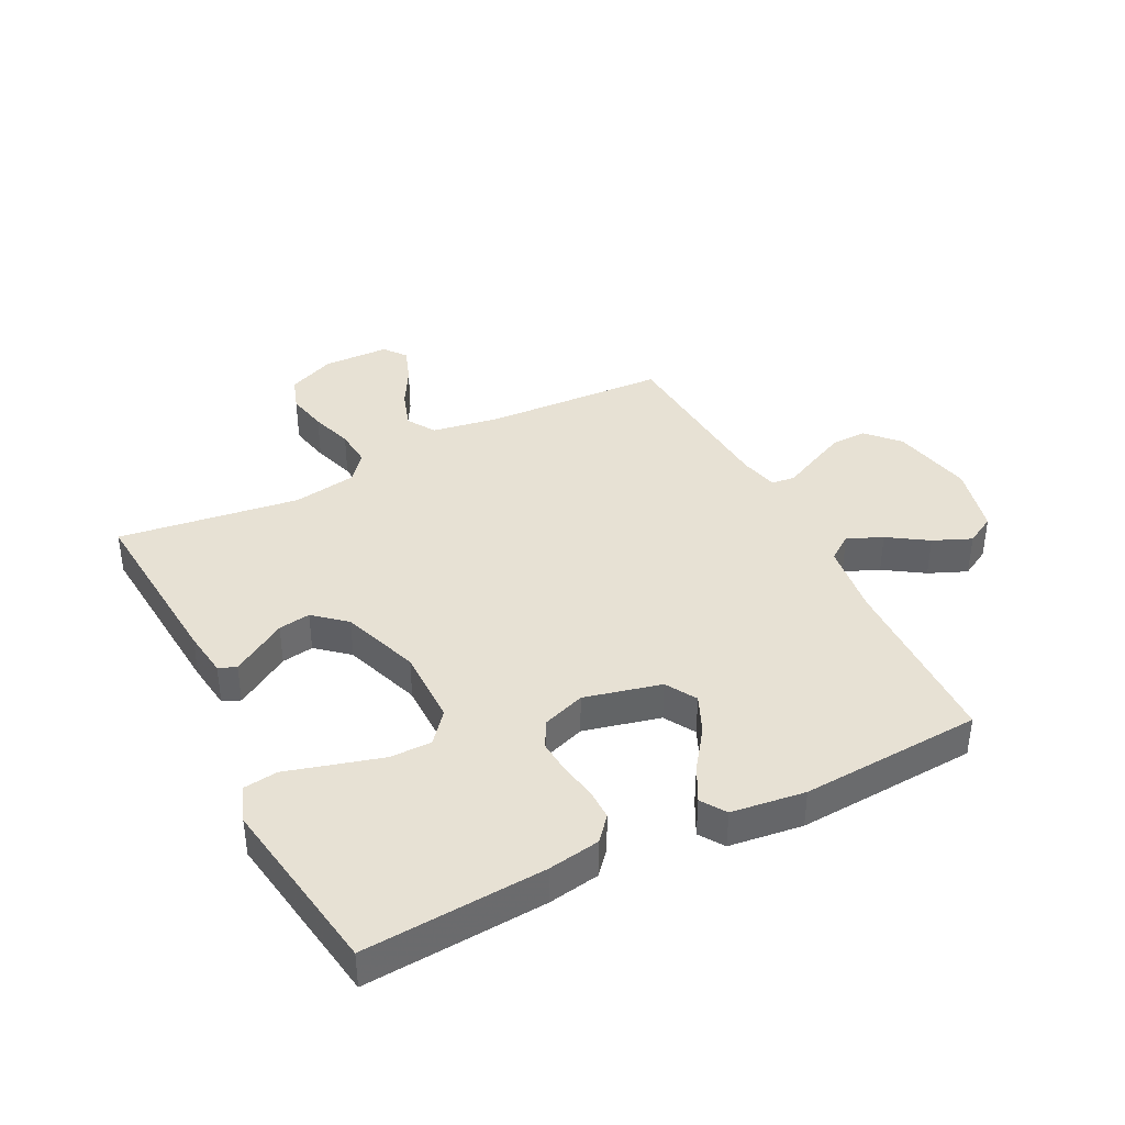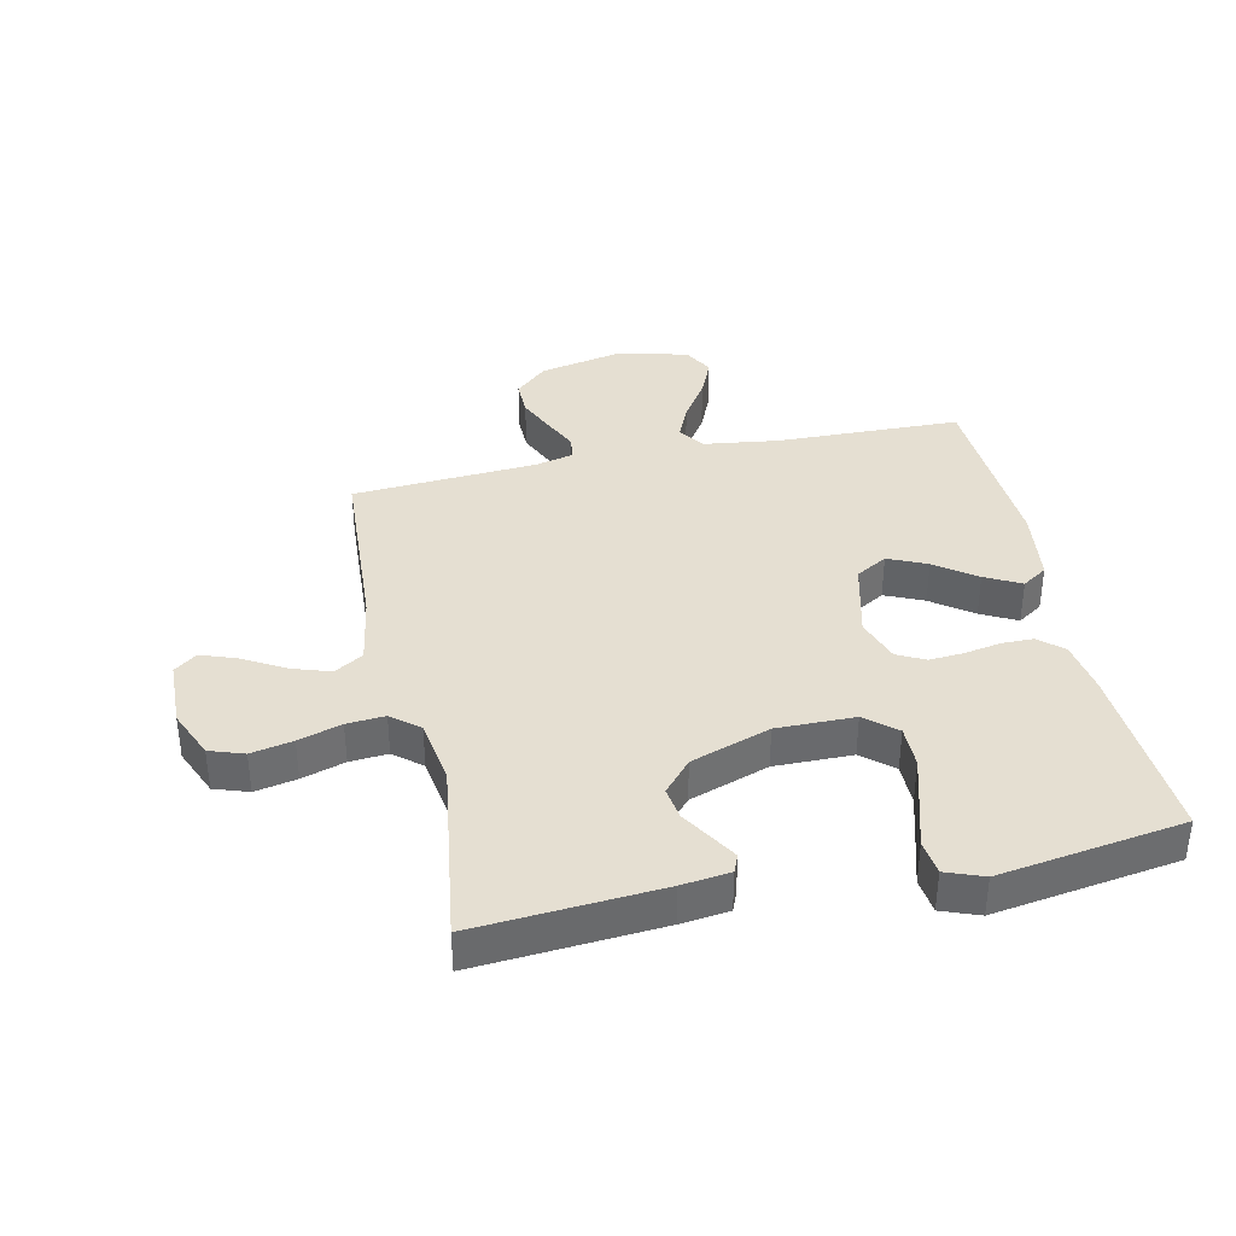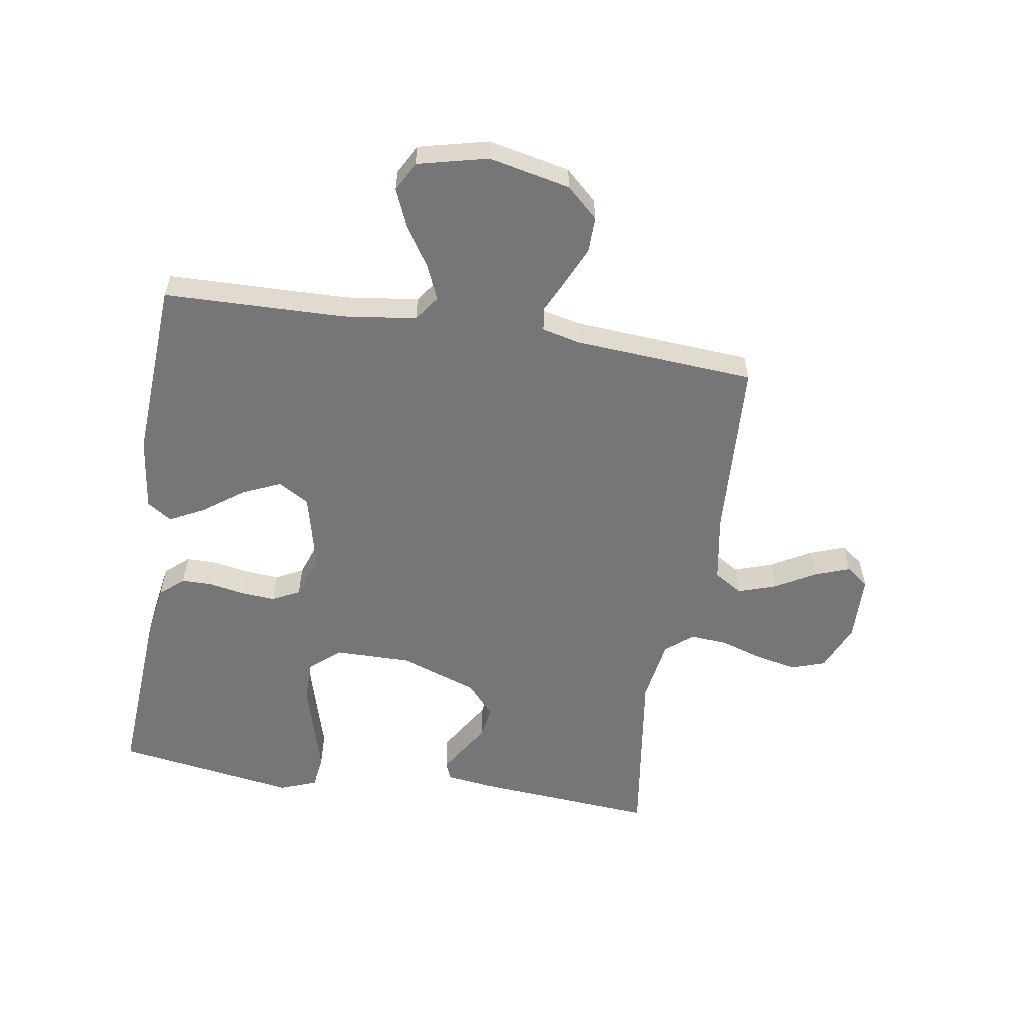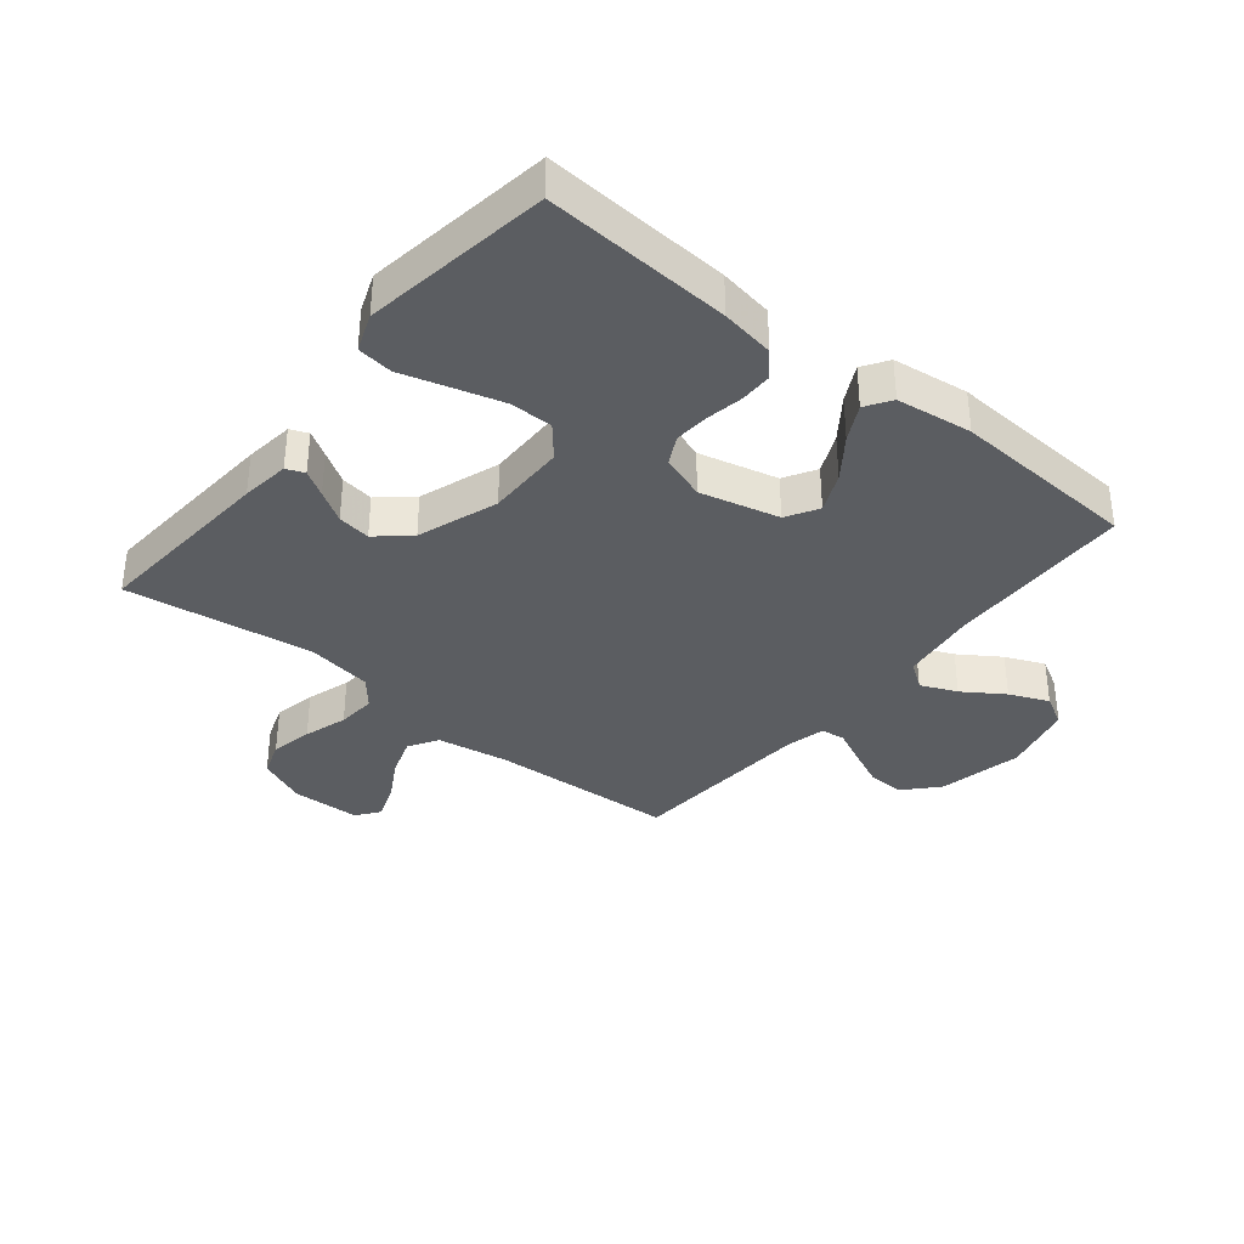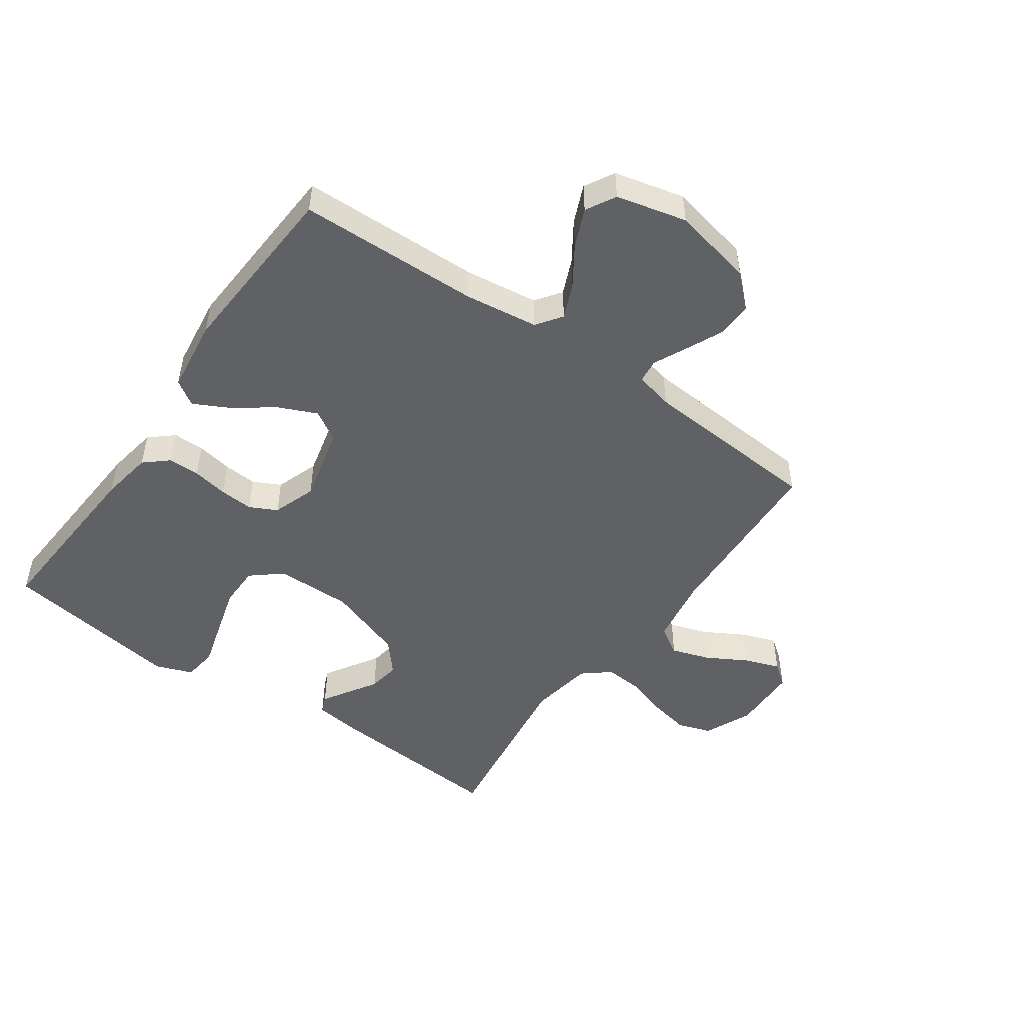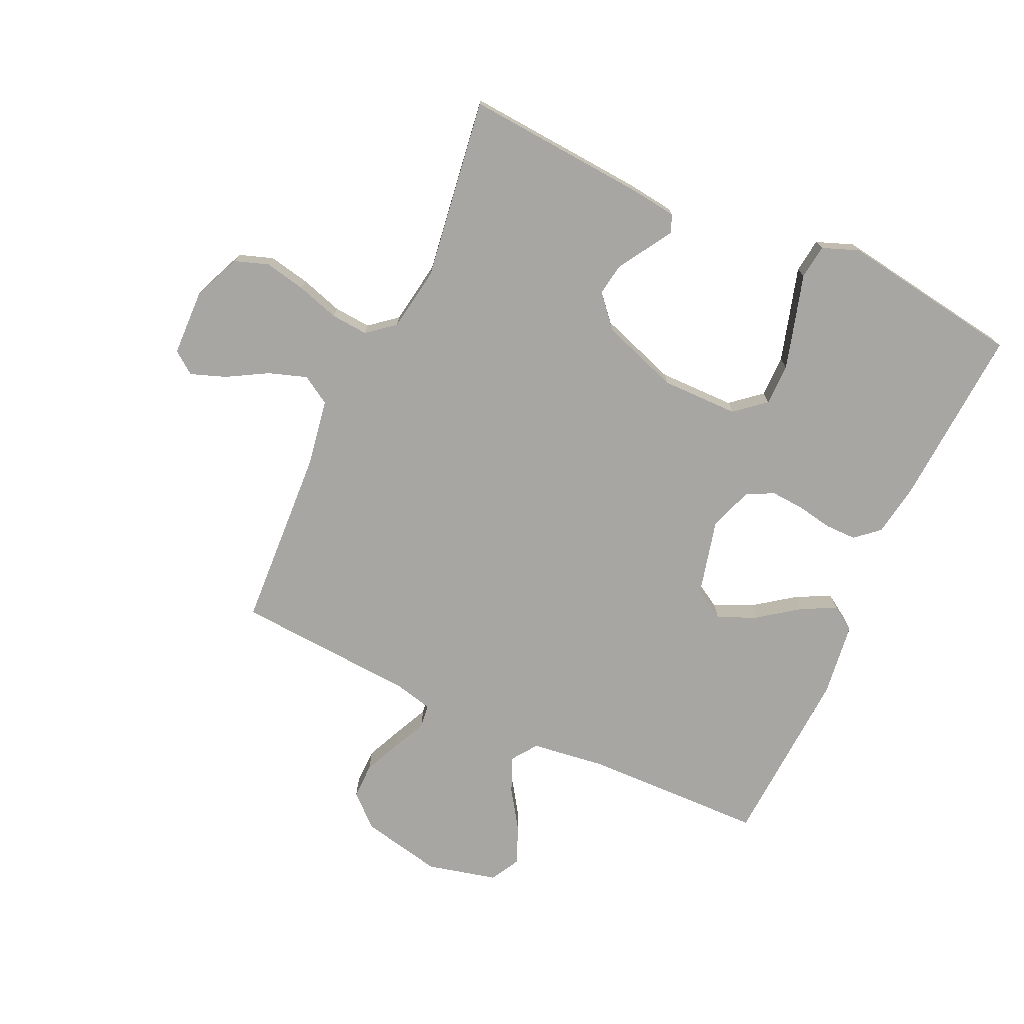
<metadata>
{"format":"obj","ext":"obj","renderer":"f3d","projection":"perspective","resolution":1024,"background":"white","views":[{"elev":39.4,"azim":-27.0,"up":"+Y"},{"elev":37.4,"azim":-102.1,"up":"+Y"},{"elev":-56.9,"azim":80.9,"up":"+Y"},{"elev":-35.9,"azim":-39.0,"up":"+Y"},{"elev":-48.9,"azim":54.8,"up":"+Y"},{"elev":-74.1,"azim":-114.6,"up":"+Y"}]}
</metadata>
<code>
v 0.5 0.07 0.5
v 0.507 0.07 0.2
v 0.523 0.07 0.078
v 0.565 0.07 0.048
v 0.623 0.07 0.073
v 0.688 0.07 0.116
v 0.751 0.07 0.143
v 0.8 0.07 0.116
v 0.828 0.07 0
v 0.799 0.07 -0.135
v 0.751 0.07 -0.187
v 0.692 0.07 -0.186
v 0.63 0.07 -0.158
v 0.575 0.07 -0.132
v 0.536 0.07 -0.137
v 0.521 0.07 -0.2
v 0.5 0.07 -0.5
v 0.2 0.07 -0.516
v 0.087 0.07 -0.535
v 0.058 0.07 -0.582
v 0.079 0.07 -0.645
v 0.117 0.07 -0.712
v 0.138 0.07 -0.77
v 0.11 0.07 -0.807
v 0 0.07 -0.81
v -0.079 0.07 -0.776
v -0.098 0.07 -0.72
v -0.084 0.07 -0.652
v -0.062 0.07 -0.582
v -0.057 0.07 -0.52
v -0.094 0.07 -0.475
v -0.2 0.07 -0.458
v -0.5 0.07 -0.5
v -0.477 0.07 -0.2
v -0.467 0.07 -0.122
v -0.438 0.07 -0.11
v -0.397 0.07 -0.135
v -0.347 0.07 -0.166
v -0.294 0.07 -0.174
v -0.242 0.07 -0.129
v -0.197 0.07 0
v -0.198 0.07 0.127
v -0.24 0.07 0.177
v -0.309 0.07 0.177
v -0.39 0.07 0.154
v -0.466 0.07 0.132
v -0.523 0.07 0.139
v -0.546 0.07 0.2
v -0.5 0.07 0.5
v -0.2 0.07 0.481
v -0.114 0.07 0.467
v -0.08 0.07 0.428
v -0.08 0.07 0.376
v -0.091 0.07 0.317
v -0.095 0.07 0.261
v -0.072 0.07 0.216
v 0 0.07 0.191
v 0.127 0.07 0.222
v 0.157 0.07 0.273
v 0.129 0.07 0.336
v 0.081 0.07 0.402
v 0.051 0.07 0.46
v 0.078 0.07 0.501
v 0.2 0.07 0.517
v 0.5 0 0.5
v 0.507 0 0.2
v 0.523 0 0.078
v 0.565 0 0.048
v 0.623 0 0.073
v 0.688 0 0.116
v 0.751 0 0.143
v 0.8 0 0.116
v 0.828 0 0
v 0.799 0 -0.135
v 0.751 0 -0.187
v 0.692 0 -0.186
v 0.63 0 -0.158
v 0.575 0 -0.132
v 0.536 0 -0.137
v 0.521 0 -0.2
v 0.5 0 -0.5
v 0.2 0 -0.516
v 0.087 0 -0.535
v 0.058 0 -0.582
v 0.079 0 -0.645
v 0.117 0 -0.712
v 0.138 0 -0.77
v 0.11 0 -0.807
v 0 0 -0.81
v -0.079 0 -0.776
v -0.098 0 -0.72
v -0.084 0 -0.652
v -0.062 0 -0.582
v -0.057 0 -0.52
v -0.094 0 -0.475
v -0.2 0 -0.458
v -0.5 0 -0.5
v -0.477 0 -0.2
v -0.467 0 -0.122
v -0.438 0 -0.11
v -0.397 0 -0.135
v -0.347 0 -0.166
v -0.294 0 -0.174
v -0.242 0 -0.129
v -0.197 0 0
v -0.198 0 0.127
v -0.24 0 0.177
v -0.309 0 0.177
v -0.39 0 0.154
v -0.466 0 0.132
v -0.523 0 0.139
v -0.546 0 0.2
v -0.5 0 0.5
v -0.2 0 0.481
v -0.114 0 0.467
v -0.08 0 0.428
v -0.08 0 0.376
v -0.091 0 0.317
v -0.095 0 0.261
v -0.072 0 0.216
v 0 0 0.191
v 0.127 0 0.222
v 0.157 0 0.273
v 0.129 0 0.336
v 0.081 0 0.402
v 0.051 0 0.46
v 0.078 0 0.501
v 0.2 0 0.517
f 63 64 1 2
f 60 61 62 63
f 59 60 63 2
f 58 59 2 3
f 57 58 3 4
f 51 52 53 54
f 51 54 55
f 50 51 55
f 49 50 55
f 48 49 55 56
f 45 46 47 48
f 44 45 48
f 43 44 48 56
f 35 36 37 38
f 33 34 35 38
f 32 33 38 39
f 31 32 39 40
f 26 27 28 29
f 24 25 26 29
f 24 29 30
f 21 22 23 24
f 20 21 24 30
f 19 20 30 31
f 16 17 18
f 15 16 18 19
f 11 12 13 14
f 9 10 11 14
f 9 14 15
f 8 9 15
f 5 6 7 8
f 4 5 8 15
f 57 4 15 19
f 42 43 56 57
f 41 42 57 19
f 19 31 40 41
f 66 65 128 127
f 127 126 125 124
f 66 127 124 123
f 67 66 123 122
f 68 67 122 121
f 118 117 116 115
f 119 118 115
f 119 115 114
f 119 114 113
f 120 119 113 112
f 112 111 110 109
f 112 109 108
f 120 112 108 107
f 102 101 100 99
f 102 99 98 97
f 103 102 97 96
f 104 103 96 95
f 93 92 91 90
f 93 90 89 88
f 94 93 88
f 88 87 86 85
f 94 88 85 84
f 95 94 84 83
f 82 81 80
f 83 82 80 79
f 78 77 76 75
f 78 75 74 73
f 79 78 73
f 79 73 72
f 72 71 70 69
f 79 72 69 68
f 83 79 68 121
f 121 120 107 106
f 83 121 106 105
f 105 104 95 83
f 1 65 66 2
f 2 66 67 3
f 3 67 68 4
f 4 68 69 5
f 5 69 70 6
f 6 70 71 7
f 7 71 72 8
f 8 72 73 9
f 9 73 74 10
f 10 74 75 11
f 11 75 76 12
f 12 76 77 13
f 13 77 78 14
f 14 78 79 15
f 15 79 80 16
f 16 80 81 17
f 17 81 82 18
f 18 82 83 19
f 19 83 84 20
f 20 84 85 21
f 21 85 86 22
f 22 86 87 23
f 23 87 88 24
f 24 88 89 25
f 25 89 90 26
f 26 90 91 27
f 27 91 92 28
f 28 92 93 29
f 29 93 94 30
f 30 94 95 31
f 31 95 96 32
f 32 96 97 33
f 33 97 98 34
f 34 98 99 35
f 35 99 100 36
f 36 100 101 37
f 37 101 102 38
f 38 102 103 39
f 39 103 104 40
f 40 104 105 41
f 41 105 106 42
f 42 106 107 43
f 43 107 108 44
f 44 108 109 45
f 45 109 110 46
f 46 110 111 47
f 47 111 112 48
f 48 112 113 49
f 49 113 114 50
f 50 114 115 51
f 51 115 116 52
f 52 116 117 53
f 53 117 118 54
f 54 118 119 55
f 55 119 120 56
f 56 120 121 57
f 57 121 122 58
f 58 122 123 59
f 59 123 124 60
f 60 124 125 61
f 61 125 126 62
f 62 126 127 63
f 63 127 128 64
f 64 128 65 1

</code>
